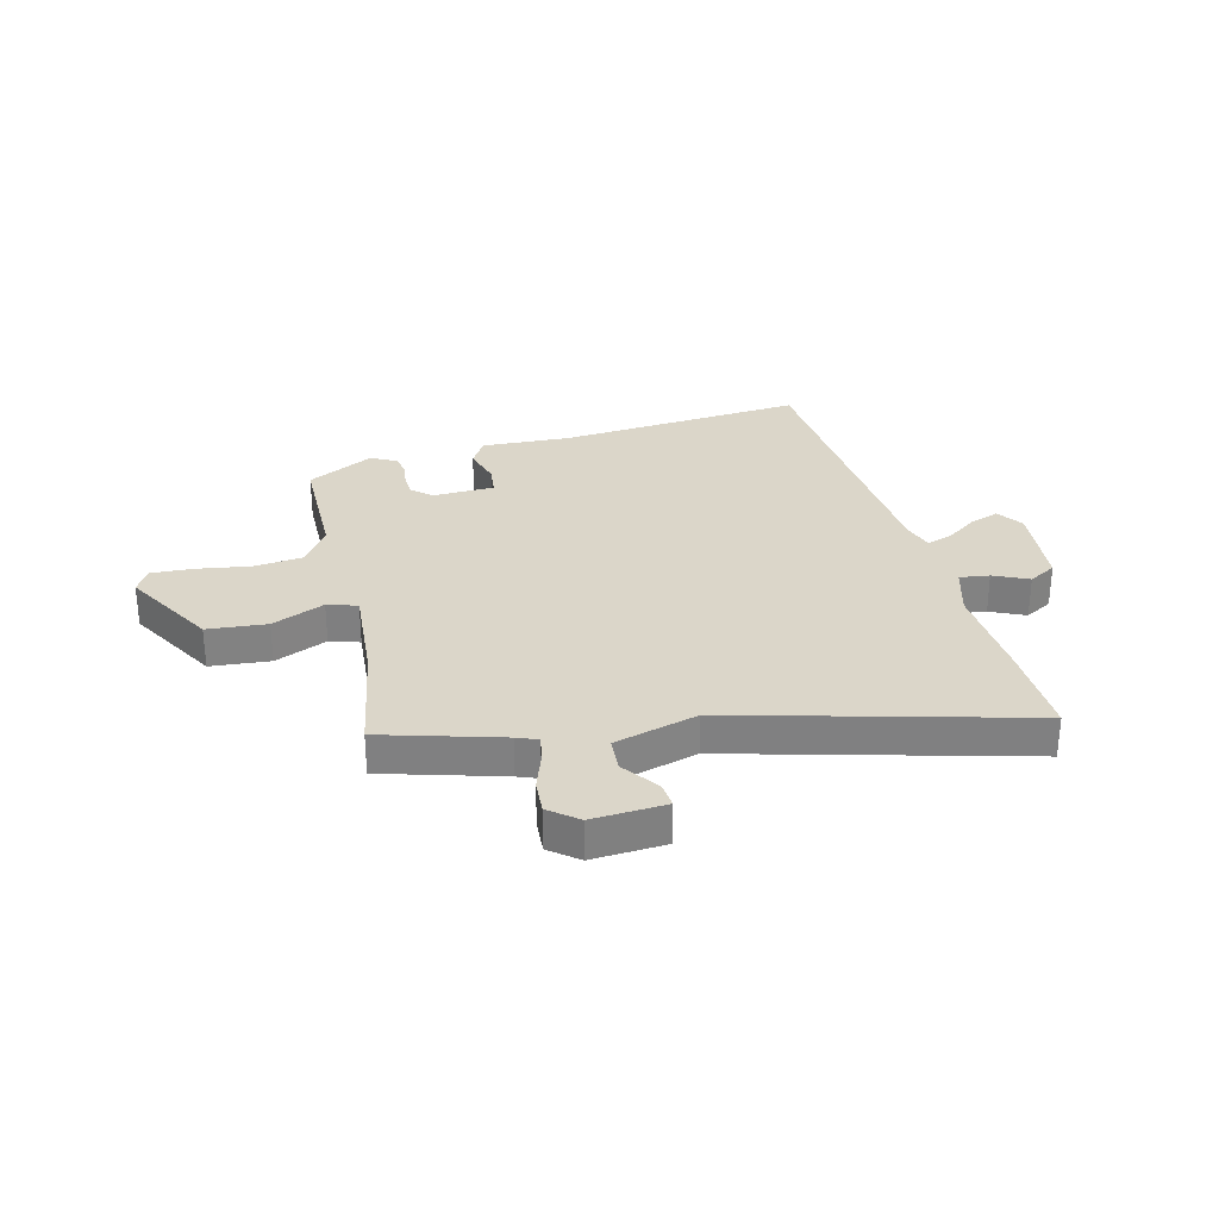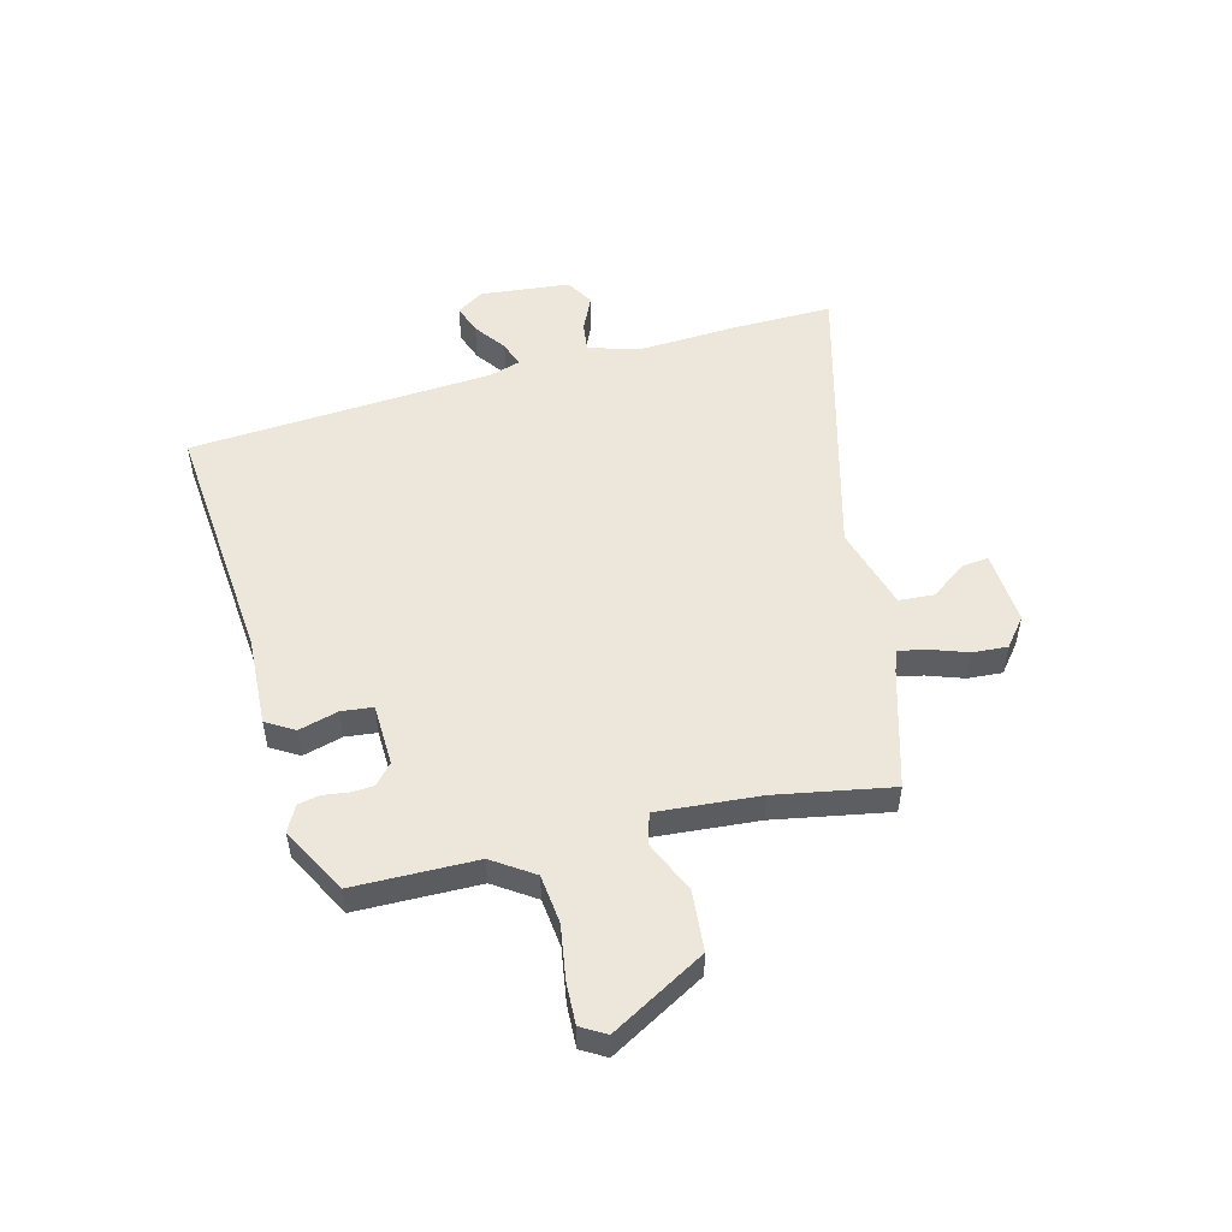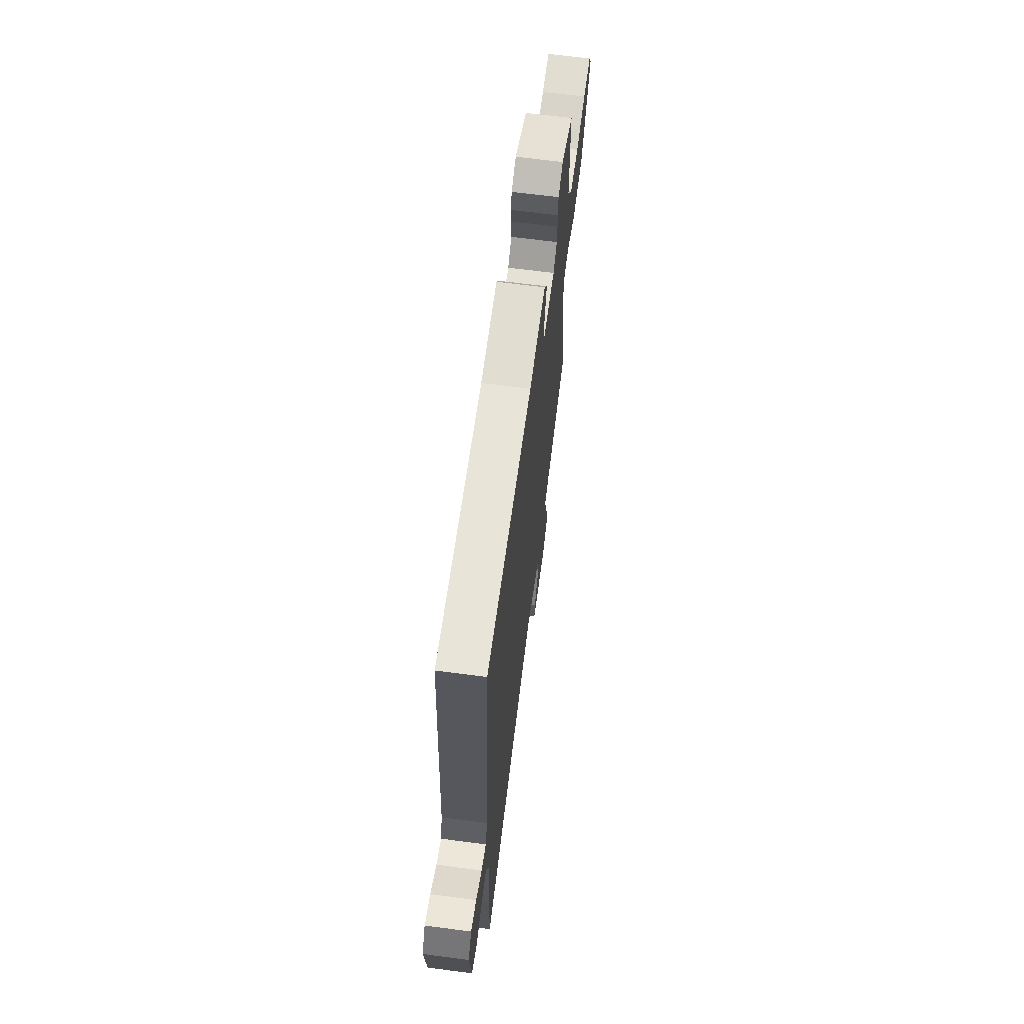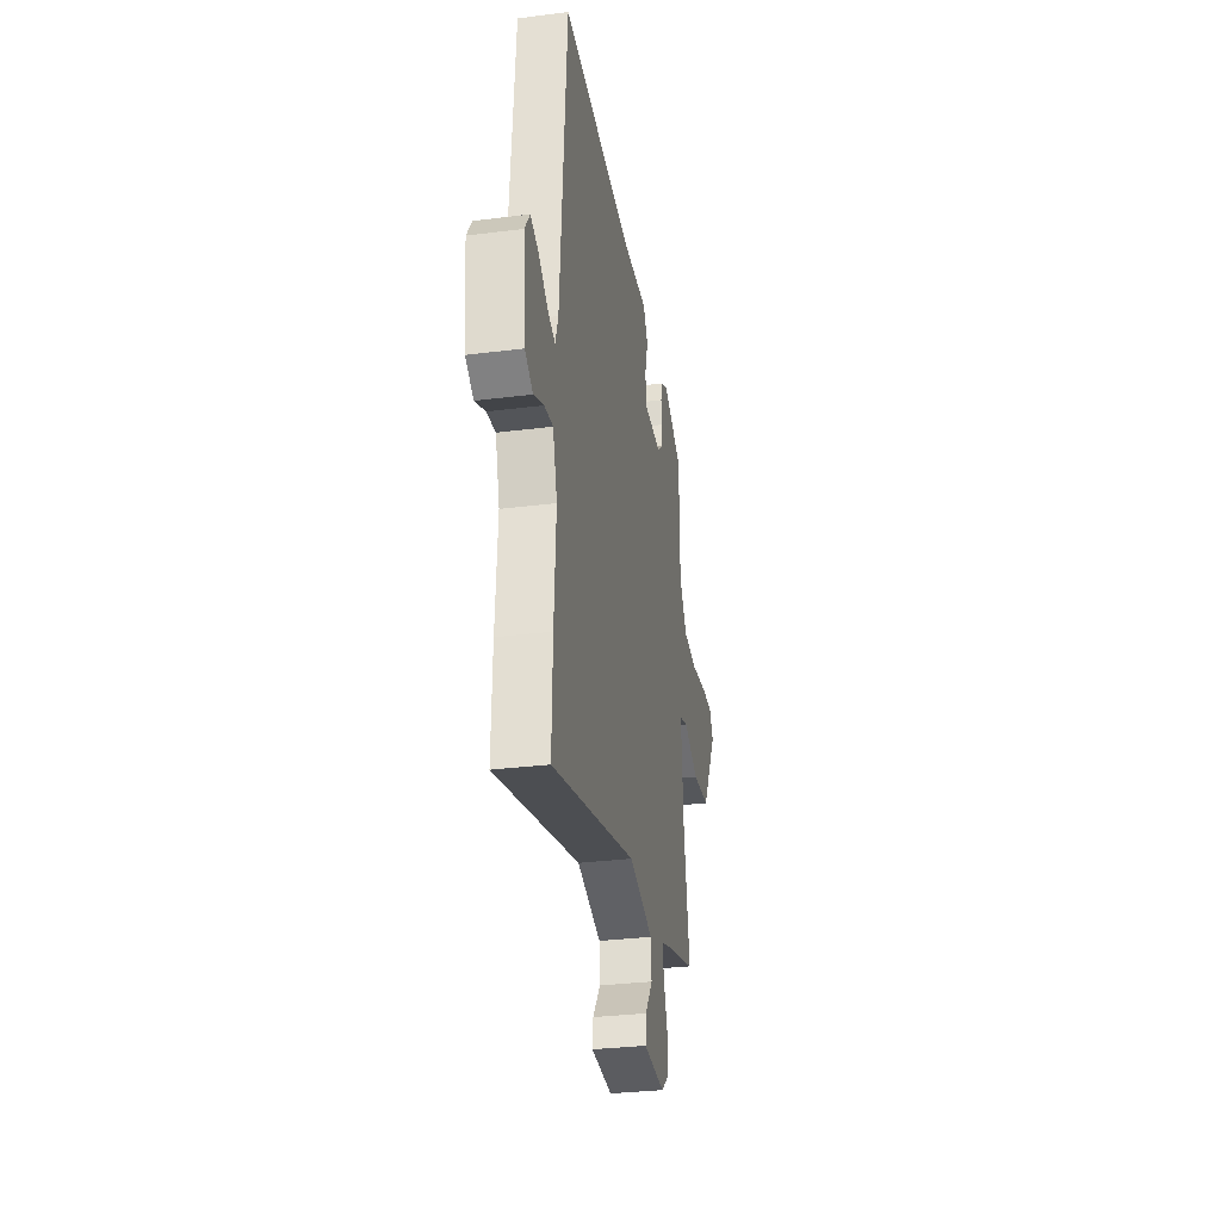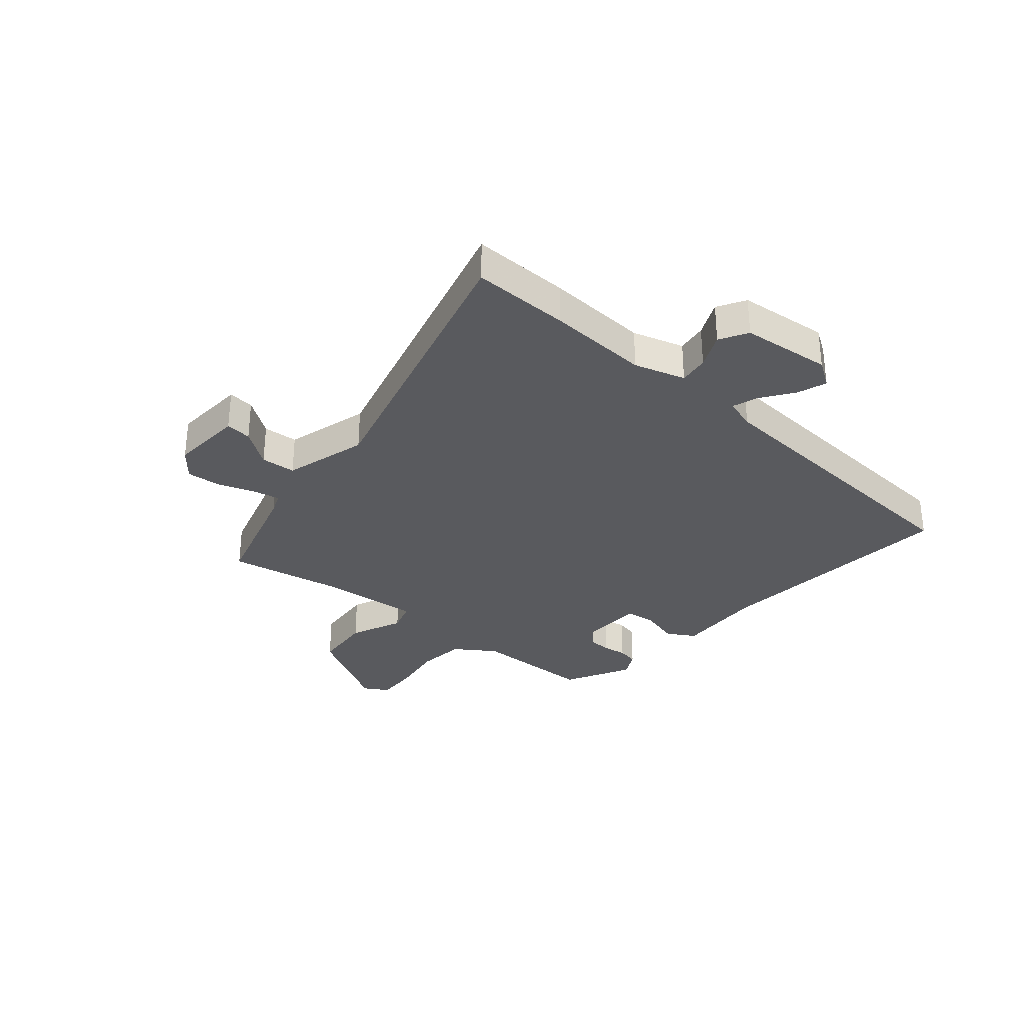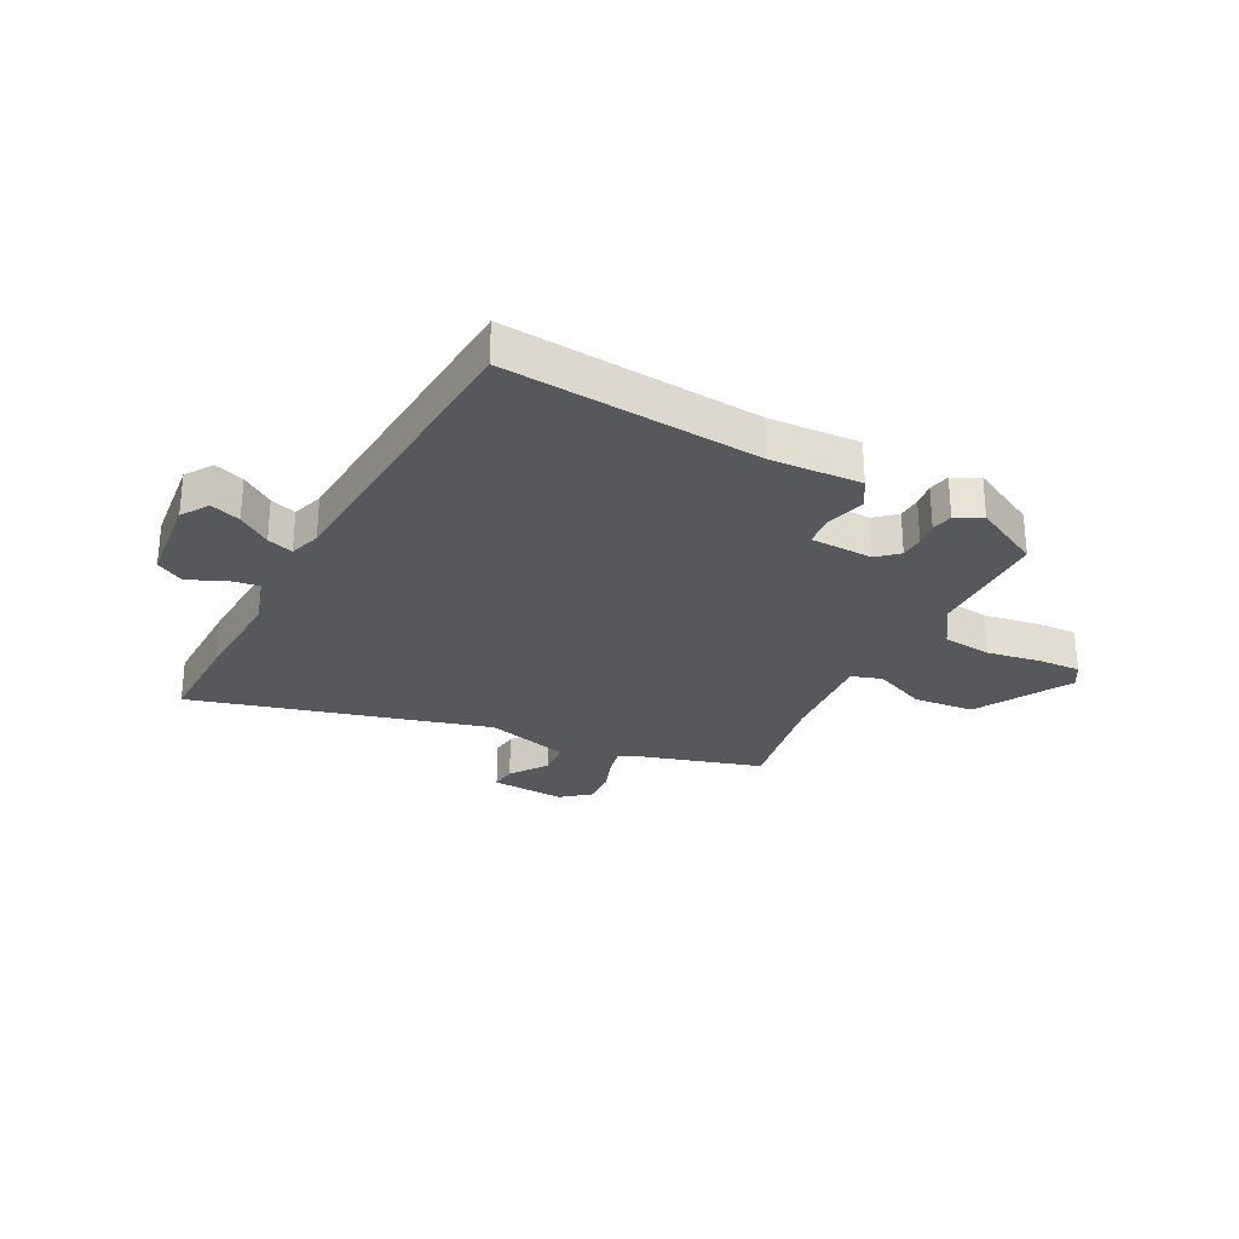
<metadata>
{"format":"obj","ext":"obj","renderer":"f3d","projection":"perspective","resolution":1024,"background":"white","views":[{"elev":29.7,"azim":166.0,"up":"+Y"},{"elev":51.7,"azim":75.6,"up":"+Y"},{"elev":66.2,"azim":-82.5,"up":"+Z"},{"elev":-31.4,"azim":-79.8,"up":"+Z"},{"elev":-31.6,"azim":-130.2,"up":"+Y"},{"elev":-27.7,"azim":-27.0,"up":"+Y"}]}
</metadata>
<code>
v -0.452 0.07 0.509
v -0.002 0.07 0.468
v 0.159 0.07 0.475
v 0.189 0.07 0.425
v 0.169 0.07 0.354
v 0.175 0.07 0.298
v 0.287 0.07 0.294
v 0.323 0.07 0.326
v 0.325 0.07 0.368
v 0.319 0.07 0.411
v 0.327 0.07 0.449
v 0.373 0.07 0.473
v 0.493 0.07 0.409
v 0.495 0.07 0.189
v 0.544 0.07 0.116
v 0.632 0.07 0.106
v 0.728 0.07 0.121
v 0.803 0.07 0.124
v 0.829 0.07 0.08
v 0.733 0.07 -0.088
v 0.625 0.07 -0.097
v 0.53 0.07 -0.055
v 0.476 0.07 -0.072
v 0.49 0.07 -0.255
v 0.527 0.07 -0.462
v 0.312 0.07 -0.524
v 0.274 0.07 -0.539
v 0.284 0.07 -0.589
v 0.307 0.07 -0.655
v 0.311 0.07 -0.717
v 0.26 0.07 -0.758
v 0.127 0.07 -0.749
v 0.132 0.07 -0.702
v 0.179 0.07 -0.637
v 0.175 0.07 -0.574
v 0.024 0.07 -0.531
v -0.504 0.07 -0.671
v -0.5 0.07 -0.496
v -0.489 0.07 -0.312
v -0.516 0.07 -0.22
v -0.57 0.07 -0.227
v -0.633 0.07 -0.256
v -0.683 0.07 -0.227
v -0.699 0.07 -0.065
v -0.667 0.07 -0.017
v -0.614 0.07 -0.036
v -0.557 0.07 -0.077
v -0.511 0.07 -0.093
v -0.493 0.07 -0.037
v -0.452 0 0.509
v -0.002 0 0.468
v 0.159 0 0.475
v 0.189 0 0.425
v 0.169 0 0.354
v 0.175 0 0.298
v 0.287 0 0.294
v 0.323 0 0.326
v 0.325 0 0.368
v 0.319 0 0.411
v 0.327 0 0.449
v 0.373 0 0.473
v 0.493 0 0.409
v 0.495 0 0.189
v 0.544 0 0.116
v 0.632 0 0.106
v 0.728 0 0.121
v 0.803 0 0.124
v 0.829 0 0.08
v 0.733 0 -0.088
v 0.625 0 -0.097
v 0.53 0 -0.055
v 0.476 0 -0.072
v 0.49 0 -0.255
v 0.527 0 -0.462
v 0.312 0 -0.524
v 0.274 0 -0.539
v 0.284 0 -0.589
v 0.307 0 -0.655
v 0.311 0 -0.717
v 0.26 0 -0.758
v 0.127 0 -0.749
v 0.132 0 -0.702
v 0.179 0 -0.637
v 0.175 0 -0.574
v 0.024 0 -0.531
v -0.504 0 -0.671
v -0.5 0 -0.496
v -0.489 0 -0.312
v -0.516 0 -0.22
v -0.57 0 -0.227
v -0.633 0 -0.256
v -0.683 0 -0.227
v -0.699 0 -0.065
v -0.667 0 -0.017
v -0.614 0 -0.036
v -0.557 0 -0.077
v -0.511 0 -0.093
v -0.493 0 -0.037
f 45 46 47
f 44 45 47
f 43 44 47
f 42 43 47
f 41 42 47
f 40 41 47 48
f 39 40 48 49
f 36 37 38 39
f 49 1 2
f 39 49 2
f 36 39 2
f 35 36 2
f 32 33 34
f 31 32 34
f 30 31 34
f 29 30 34
f 28 29 34
f 27 28 34 35
f 24 25 26
f 27 35 2
f 26 27 2
f 24 26 2
f 23 24 2
f 20 21 22
f 19 20 22
f 18 19 22
f 17 18 22
f 16 17 22
f 15 16 22 23
f 12 13 14
f 11 12 14
f 10 11 14
f 9 10 14
f 14 15 23
f 9 14 23
f 8 9 23
f 2 3 4 5
f 2 5 6
f 23 2 6
f 7 8 23
f 6 7 23
f 96 95 94
f 96 94 93
f 96 93 92
f 96 92 91
f 96 91 90
f 97 96 90 89
f 98 97 89 88
f 88 87 86 85
f 51 50 98
f 51 98 88
f 51 88 85
f 51 85 84
f 83 82 81
f 83 81 80
f 83 80 79
f 83 79 78
f 83 78 77
f 84 83 77 76
f 75 74 73
f 51 84 76
f 51 76 75
f 51 75 73
f 51 73 72
f 71 70 69
f 71 69 68
f 71 68 67
f 71 67 66
f 71 66 65
f 72 71 65 64
f 63 62 61
f 63 61 60
f 63 60 59
f 63 59 58
f 72 64 63
f 72 63 58
f 72 58 57
f 54 53 52 51
f 55 54 51
f 55 51 72
f 72 57 56
f 72 56 55
f 1 50 51 2
f 2 51 52 3
f 3 52 53 4
f 4 53 54 5
f 5 54 55 6
f 6 55 56 7
f 7 56 57 8
f 8 57 58 9
f 9 58 59 10
f 10 59 60 11
f 11 60 61 12
f 12 61 62 13
f 13 62 63 14
f 14 63 64 15
f 15 64 65 16
f 16 65 66 17
f 17 66 67 18
f 18 67 68 19
f 19 68 69 20
f 20 69 70 21
f 21 70 71 22
f 22 71 72 23
f 23 72 73 24
f 24 73 74 25
f 25 74 75 26
f 26 75 76 27
f 27 76 77 28
f 28 77 78 29
f 29 78 79 30
f 30 79 80 31
f 31 80 81 32
f 32 81 82 33
f 33 82 83 34
f 34 83 84 35
f 35 84 85 36
f 36 85 86 37
f 37 86 87 38
f 38 87 88 39
f 39 88 89 40
f 40 89 90 41
f 41 90 91 42
f 42 91 92 43
f 43 92 93 44
f 44 93 94 45
f 45 94 95 46
f 46 95 96 47
f 47 96 97 48
f 48 97 98 49
f 49 98 50 1

</code>
